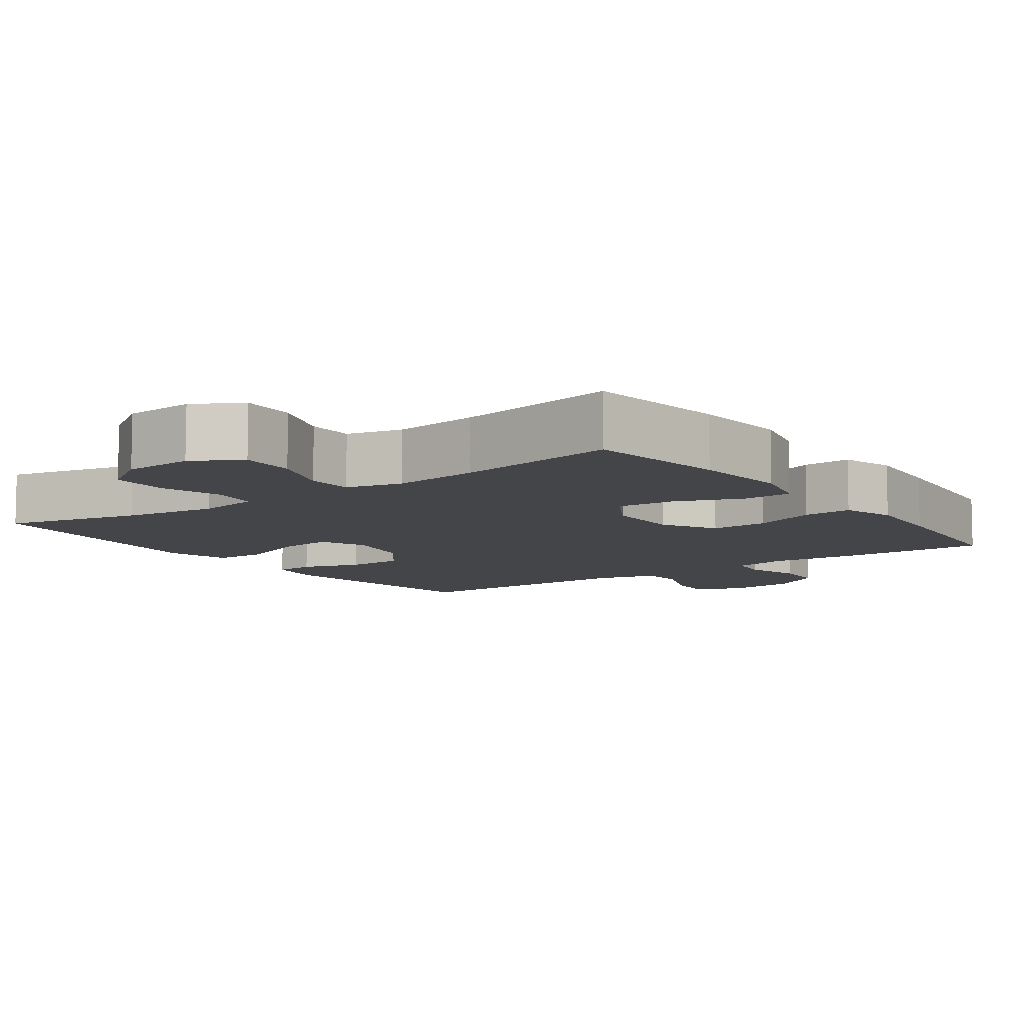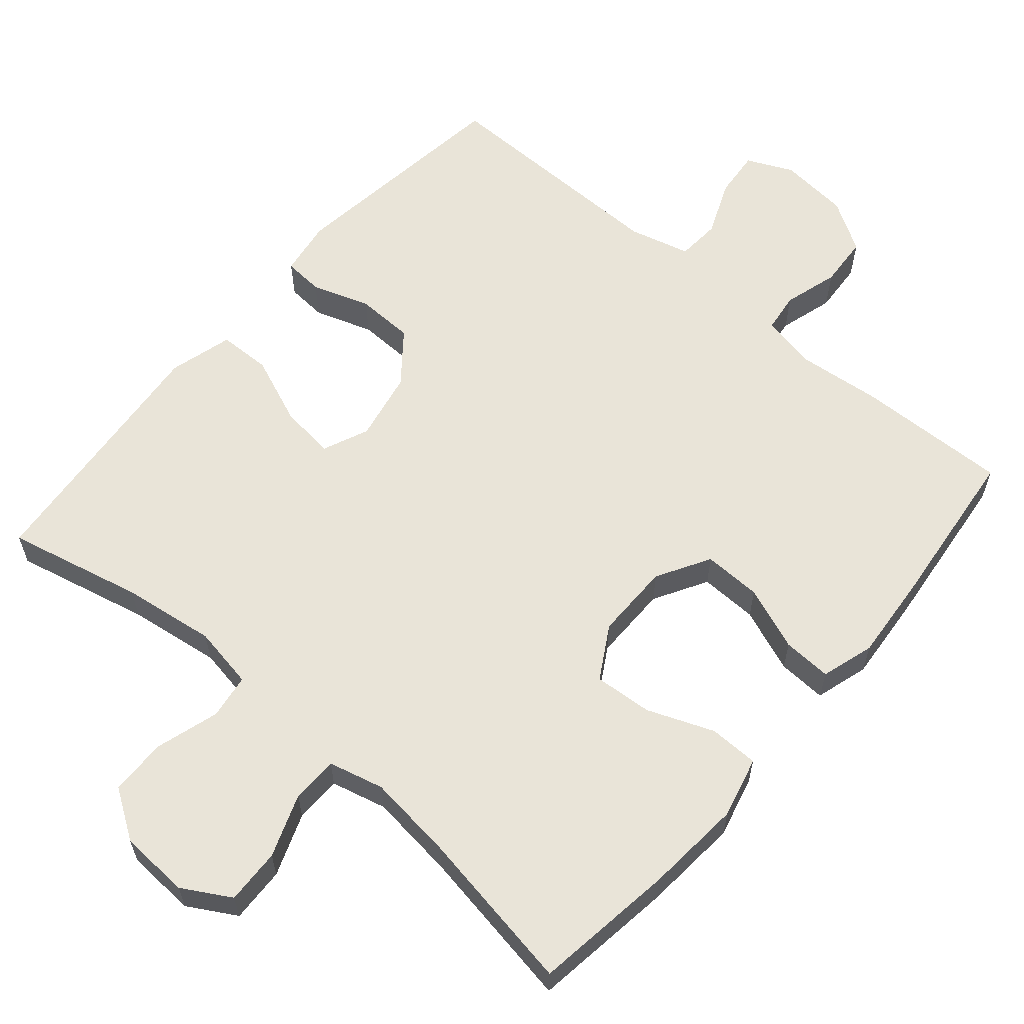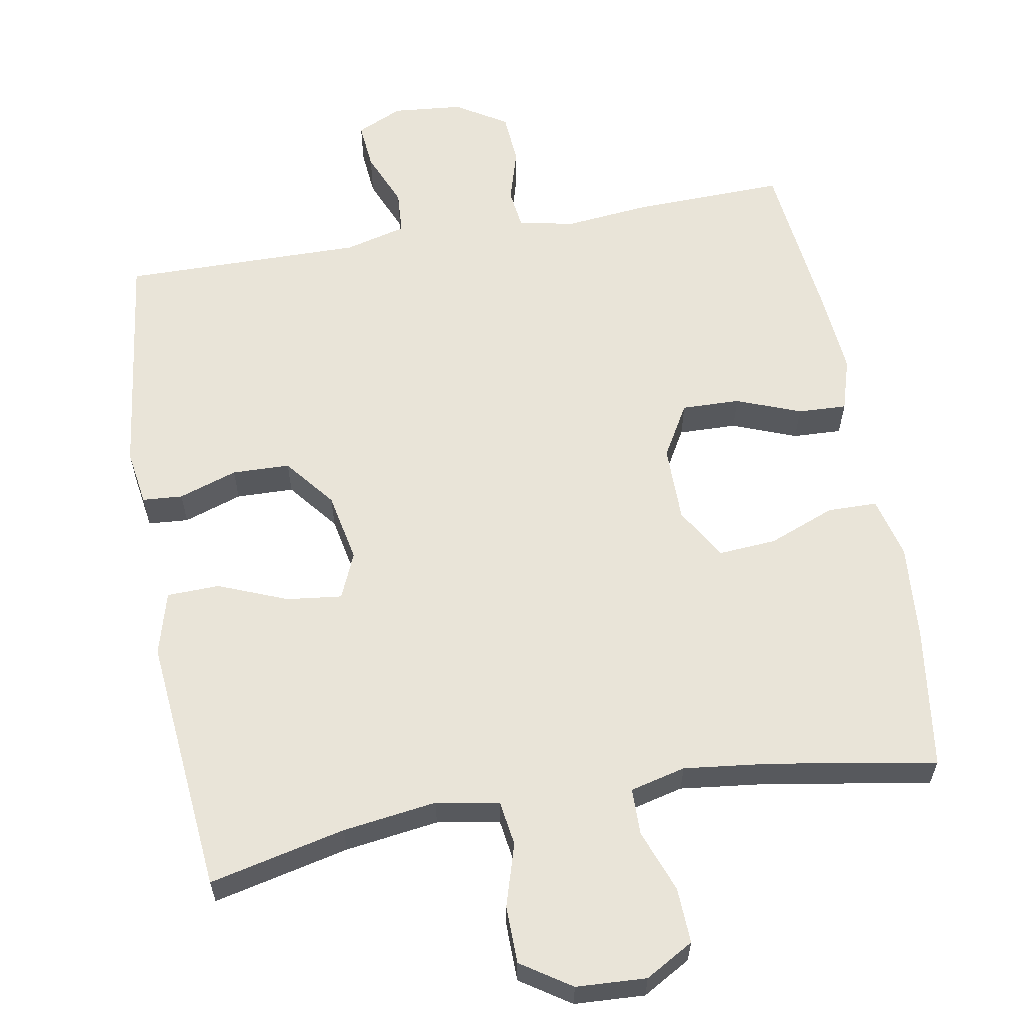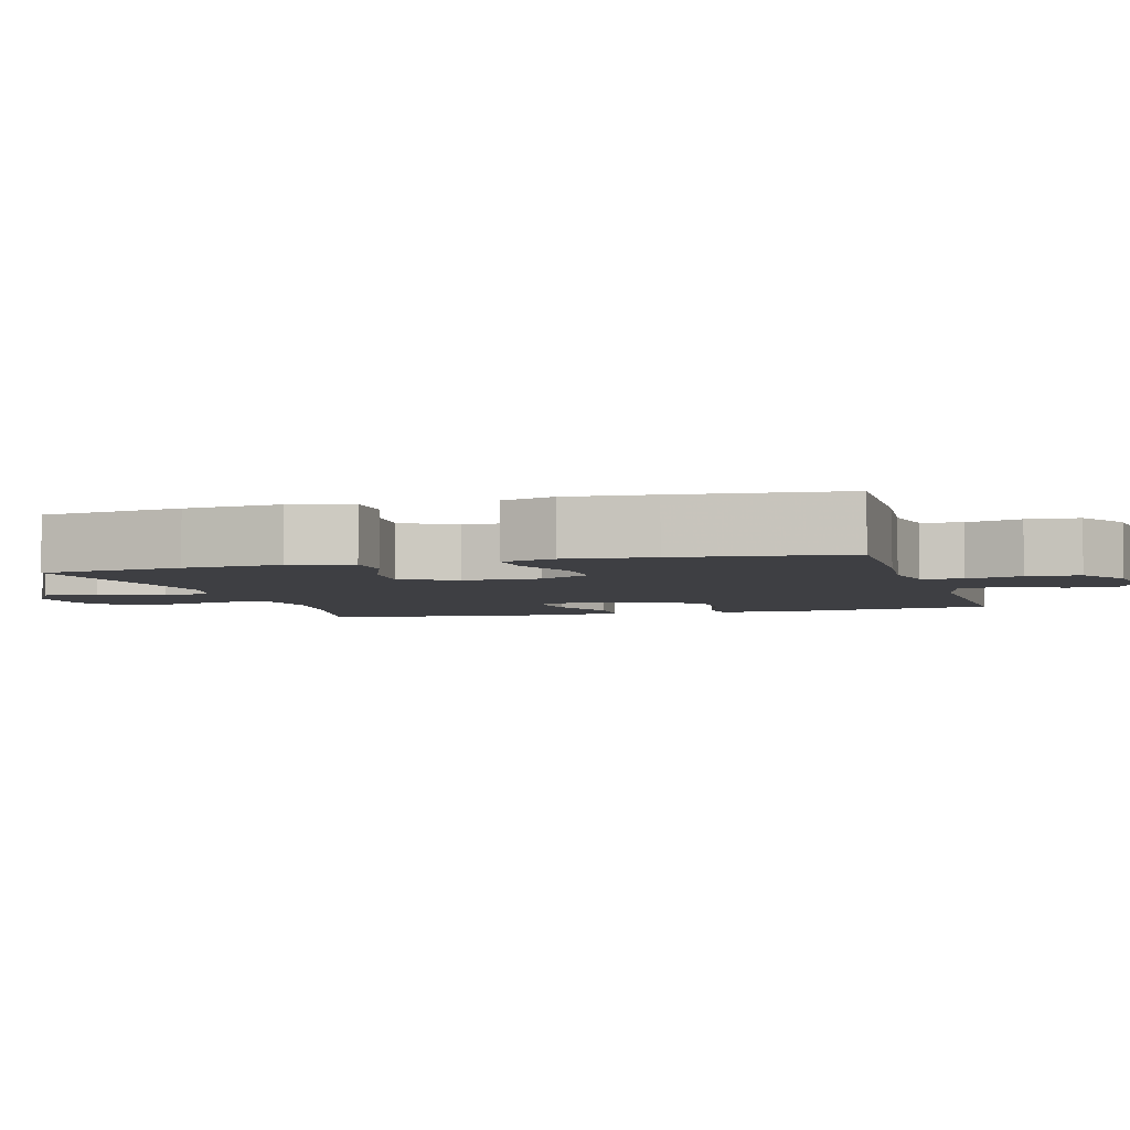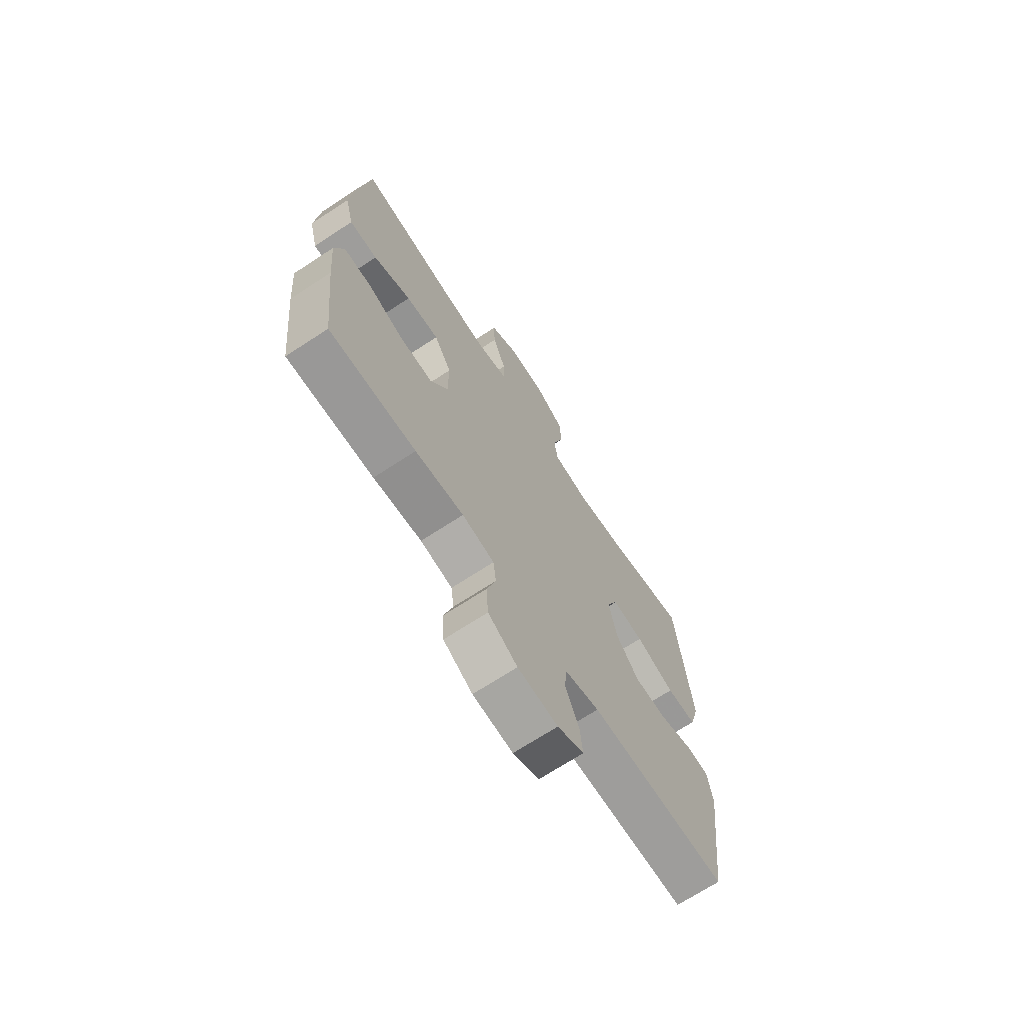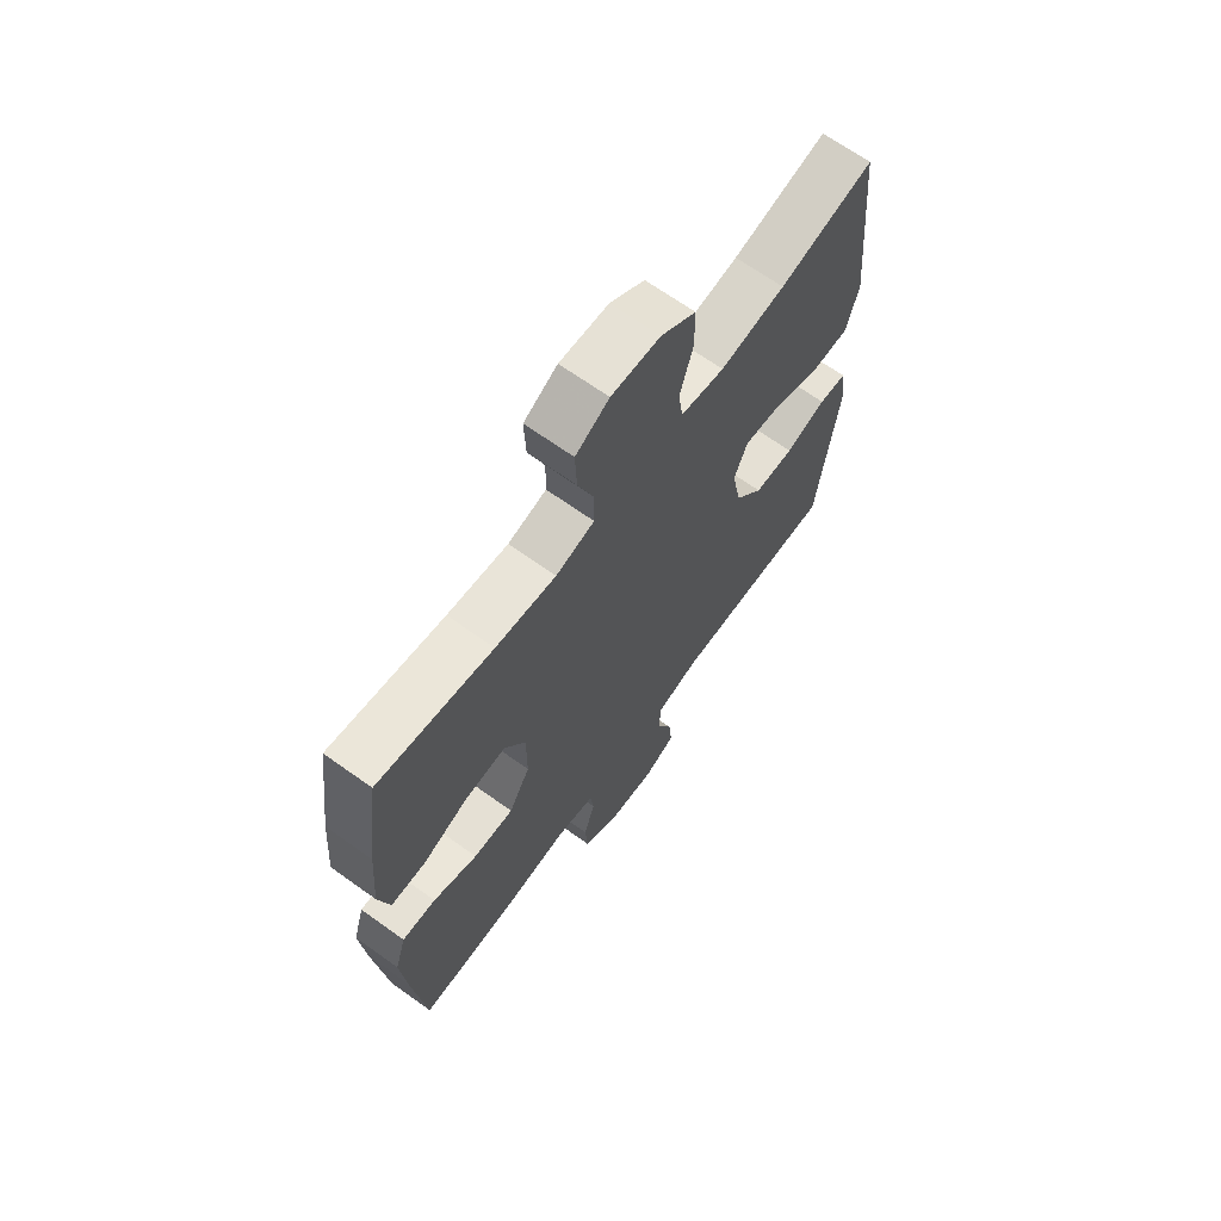
<metadata>
{"format":"obj","ext":"obj","renderer":"f3d","projection":"perspective","resolution":1024,"background":"white","views":[{"elev":-8.8,"azim":35.9,"up":"+Y"},{"elev":60.6,"azim":40.6,"up":"+Y"},{"elev":60.3,"azim":-10.0,"up":"+Y"},{"elev":-4.3,"azim":106.2,"up":"+Y"},{"elev":-70.0,"azim":123.2,"up":"+Z"},{"elev":67.2,"azim":125.7,"up":"+Z"}]}
</metadata>
<code>
v 0.5 0.07 -0.5
v 0.292 0.07 -0.494
v 0.176 0.07 -0.482
v 0.099 0.07 -0.497
v 0.092 0.07 -0.552
v 0.114 0.07 -0.627
v 0.109 0.07 -0.698
v 0.039 0.07 -0.741
v -0.057 0.07 -0.75
v -0.12 0.07 -0.721
v -0.114 0.07 -0.656
v -0.082 0.07 -0.579
v -0.086 0.07 -0.519
v -0.17 0.07 -0.497
v -0.5 0.07 -0.5
v -0.541 0.07 -0.18
v -0.529 0.07 -0.103
v -0.474 0.07 -0.099
v -0.394 0.07 -0.126
v -0.315 0.07 -0.124
v -0.26 0.07 -0.055
v -0.241 0.07 0.041
v -0.268 0.07 0.104
v -0.344 0.07 0.095
v -0.438 0.07 0.057
v -0.51 0.07 0.059
v -0.534 0.07 0.146
v -0.521 0.07 0.281
v -0.5 0.07 0.5
v -0.314 0.07 0.457
v -0.186 0.07 0.439
v -0.1 0.07 0.454
v -0.091 0.07 0.516
v -0.117 0.07 0.602
v -0.116 0.07 0.681
v -0.048 0.07 0.726
v 0.048 0.07 0.731
v 0.114 0.07 0.693
v 0.111 0.07 0.617
v 0.079 0.07 0.531
v 0.08 0.07 0.467
v 0.156 0.07 0.448
v 0.275 0.07 0.462
v 0.5 0.07 0.5
v 0.527 0.07 0.305
v 0.538 0.07 0.172
v 0.517 0.07 0.088
v 0.449 0.07 0.087
v 0.358 0.07 0.123
v 0.278 0.07 0.129
v 0.236 0.07 0.057
v 0.236 0.07 -0.048
v 0.278 0.07 -0.121
v 0.358 0.07 -0.119
v 0.446 0.07 -0.085
v 0.513 0.07 -0.082
v 0.535 0.07 -0.155
v 0.525 0.07 -0.273
v 0.5 0 -0.5
v 0.292 0 -0.494
v 0.176 0 -0.482
v 0.099 0 -0.497
v 0.092 0 -0.552
v 0.114 0 -0.627
v 0.109 0 -0.698
v 0.039 0 -0.741
v -0.057 0 -0.75
v -0.12 0 -0.721
v -0.114 0 -0.656
v -0.082 0 -0.579
v -0.086 0 -0.519
v -0.17 0 -0.497
v -0.5 0 -0.5
v -0.541 0 -0.18
v -0.529 0 -0.103
v -0.474 0 -0.099
v -0.394 0 -0.126
v -0.315 0 -0.124
v -0.26 0 -0.055
v -0.241 0 0.041
v -0.268 0 0.104
v -0.344 0 0.095
v -0.438 0 0.057
v -0.51 0 0.059
v -0.534 0 0.146
v -0.521 0 0.281
v -0.5 0 0.5
v -0.314 0 0.457
v -0.186 0 0.439
v -0.1 0 0.454
v -0.091 0 0.516
v -0.117 0 0.602
v -0.116 0 0.681
v -0.048 0 0.726
v 0.048 0 0.731
v 0.114 0 0.693
v 0.111 0 0.617
v 0.079 0 0.531
v 0.08 0 0.467
v 0.156 0 0.448
v 0.275 0 0.462
v 0.5 0 0.5
v 0.527 0 0.305
v 0.538 0 0.172
v 0.517 0 0.088
v 0.449 0 0.087
v 0.358 0 0.123
v 0.278 0 0.129
v 0.236 0 0.057
v 0.236 0 -0.048
v 0.278 0 -0.121
v 0.358 0 -0.119
v 0.446 0 -0.085
v 0.513 0 -0.082
v 0.535 0 -0.155
v 0.525 0 -0.273
f 1 2 3
f 58 1 3
f 57 58 3
f 56 57 3
f 55 56 3
f 54 55 3
f 53 54 3 4
f 52 53 4
f 51 52 4
f 47 48 49
f 46 47 49
f 45 46 49
f 44 45 49
f 43 44 49
f 42 43 49 50
f 41 42 50 51
f 38 39 40
f 37 38 40
f 36 37 40
f 35 36 40
f 34 35 40
f 33 34 40
f 32 33 40 41
f 41 51 4
f 32 41 4
f 31 32 4
f 28 29 30
f 28 30 31
f 27 28 31
f 26 27 31
f 25 26 31
f 24 25 31
f 17 18 19
f 16 17 19
f 15 16 19
f 14 15 19
f 13 14 19 20
f 10 11 12
f 9 10 12
f 8 9 12
f 7 8 12
f 6 7 12
f 5 6 12
f 5 12 13
f 13 20 21
f 5 13 21
f 4 5 21
f 23 24 31
f 22 23 31 4
f 4 21 22
f 61 60 59
f 61 59 116
f 61 116 115
f 61 115 114
f 61 114 113
f 61 113 112
f 62 61 112 111
f 62 111 110
f 62 110 109
f 107 106 105
f 107 105 104
f 107 104 103
f 107 103 102
f 107 102 101
f 108 107 101 100
f 109 108 100 99
f 98 97 96
f 98 96 95
f 98 95 94
f 98 94 93
f 98 93 92
f 98 92 91
f 99 98 91 90
f 62 109 99
f 62 99 90
f 62 90 89
f 88 87 86
f 89 88 86
f 89 86 85
f 89 85 84
f 89 84 83
f 89 83 82
f 77 76 75
f 77 75 74
f 77 74 73
f 77 73 72
f 78 77 72 71
f 70 69 68
f 70 68 67
f 70 67 66
f 70 66 65
f 70 65 64
f 70 64 63
f 71 70 63
f 79 78 71
f 79 71 63
f 79 63 62
f 89 82 81
f 62 89 81 80
f 80 79 62
f 1 59 60 2
f 2 60 61 3
f 3 61 62 4
f 4 62 63 5
f 5 63 64 6
f 6 64 65 7
f 7 65 66 8
f 8 66 67 9
f 9 67 68 10
f 10 68 69 11
f 11 69 70 12
f 12 70 71 13
f 13 71 72 14
f 14 72 73 15
f 15 73 74 16
f 16 74 75 17
f 17 75 76 18
f 18 76 77 19
f 19 77 78 20
f 20 78 79 21
f 21 79 80 22
f 22 80 81 23
f 23 81 82 24
f 24 82 83 25
f 25 83 84 26
f 26 84 85 27
f 27 85 86 28
f 28 86 87 29
f 29 87 88 30
f 30 88 89 31
f 31 89 90 32
f 32 90 91 33
f 33 91 92 34
f 34 92 93 35
f 35 93 94 36
f 36 94 95 37
f 37 95 96 38
f 38 96 97 39
f 39 97 98 40
f 40 98 99 41
f 41 99 100 42
f 42 100 101 43
f 43 101 102 44
f 44 102 103 45
f 45 103 104 46
f 46 104 105 47
f 47 105 106 48
f 48 106 107 49
f 49 107 108 50
f 50 108 109 51
f 51 109 110 52
f 52 110 111 53
f 53 111 112 54
f 54 112 113 55
f 55 113 114 56
f 56 114 115 57
f 57 115 116 58
f 58 116 59 1

</code>
